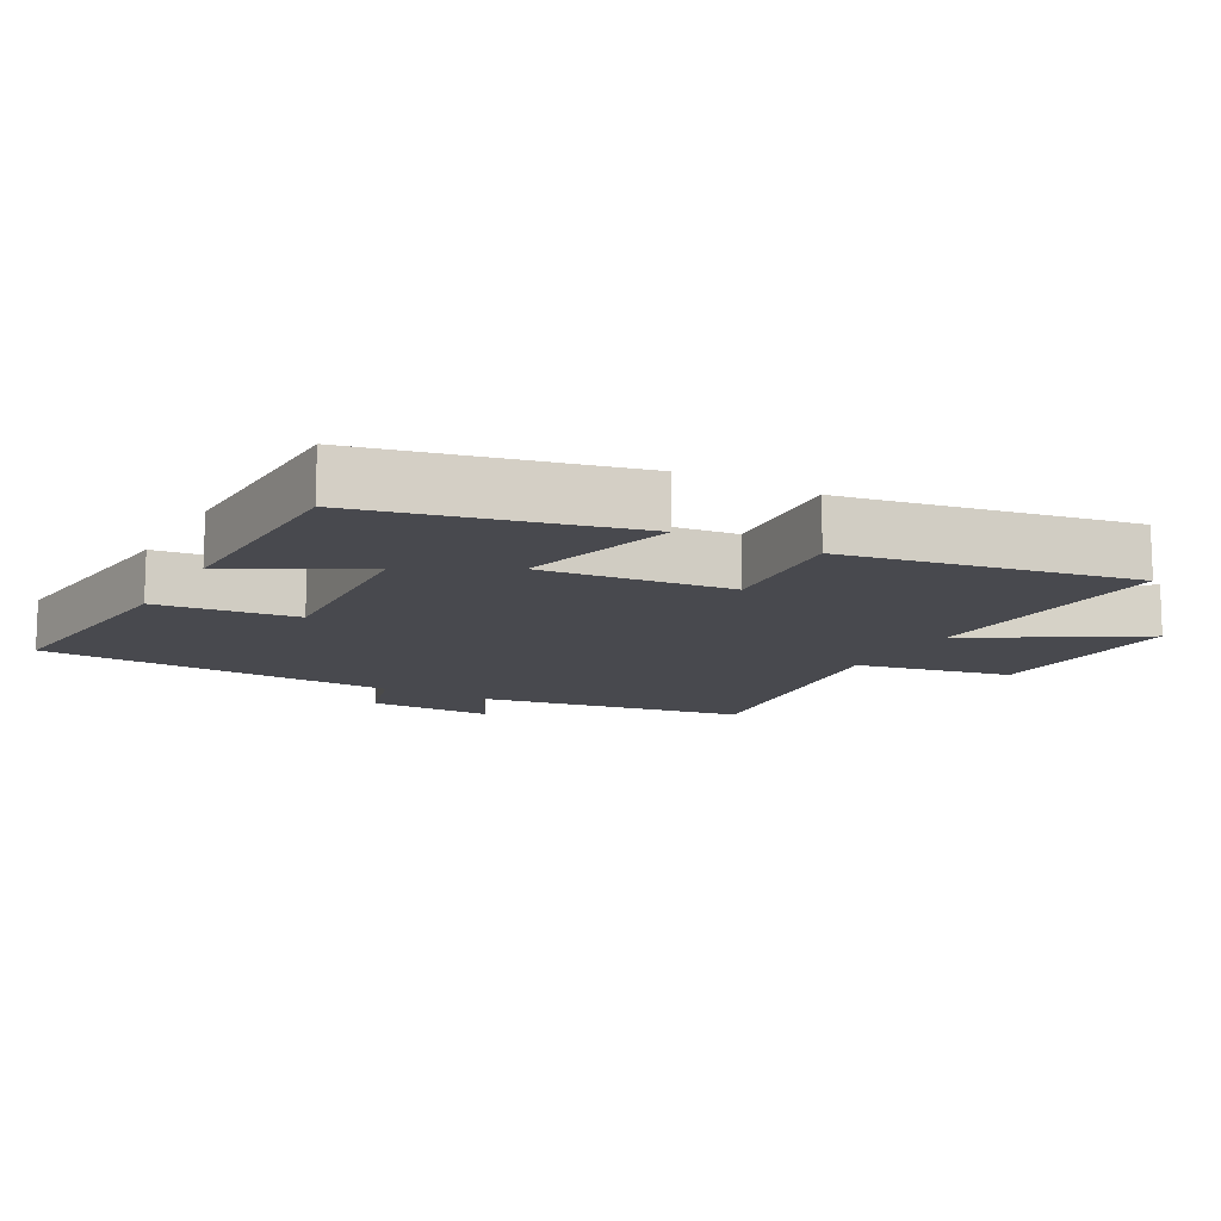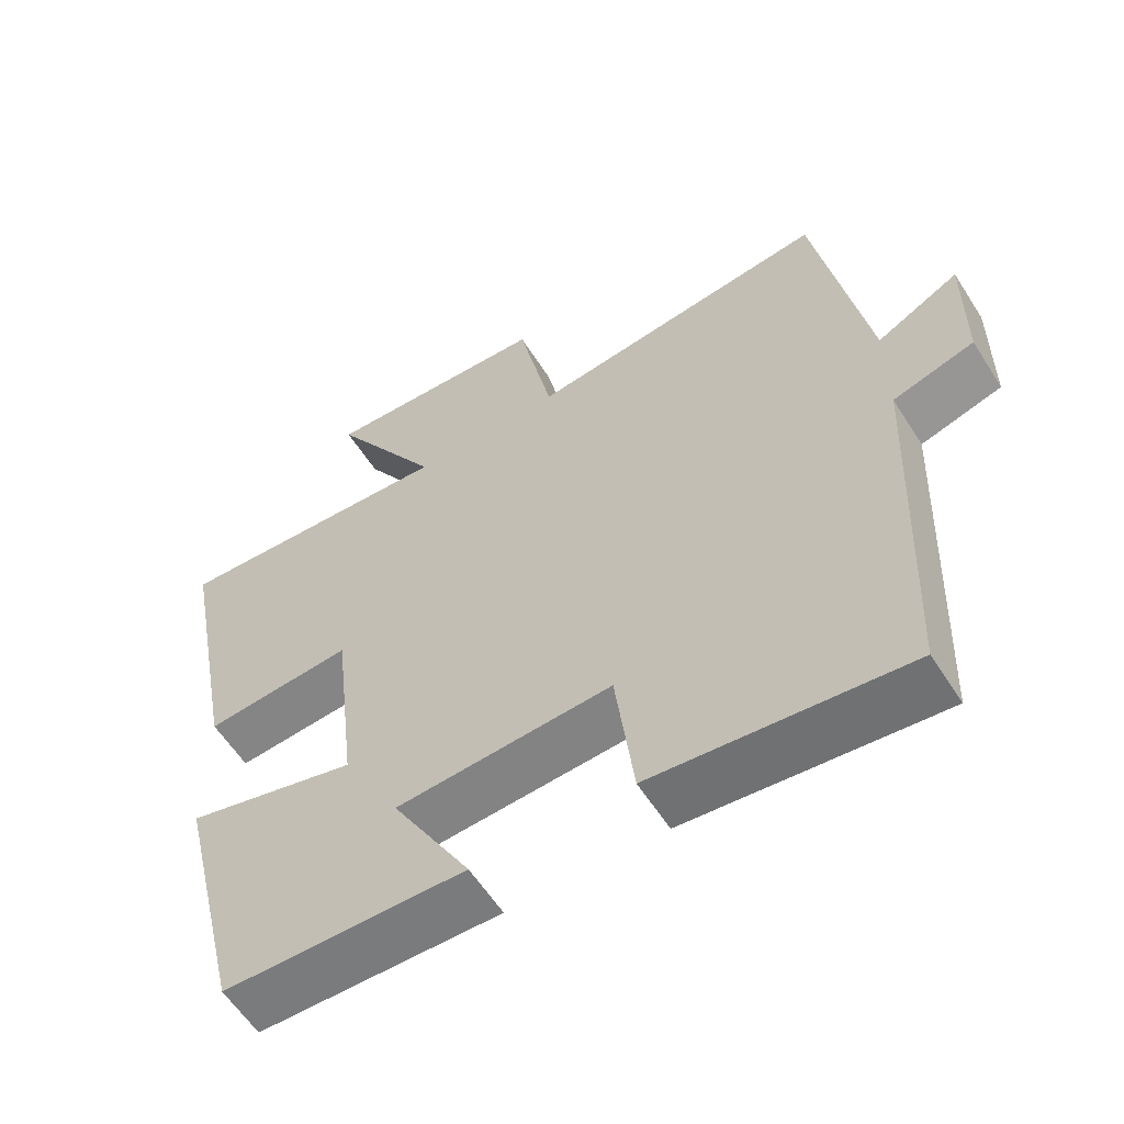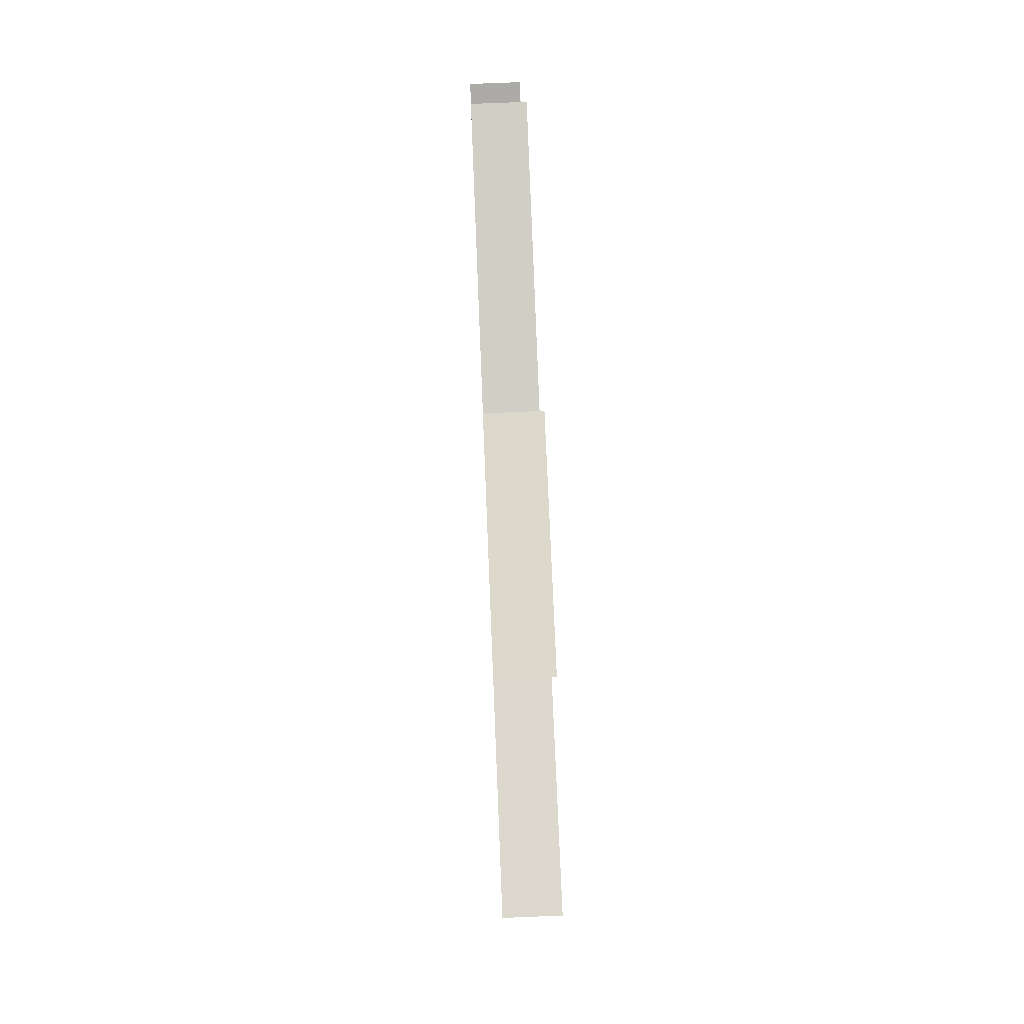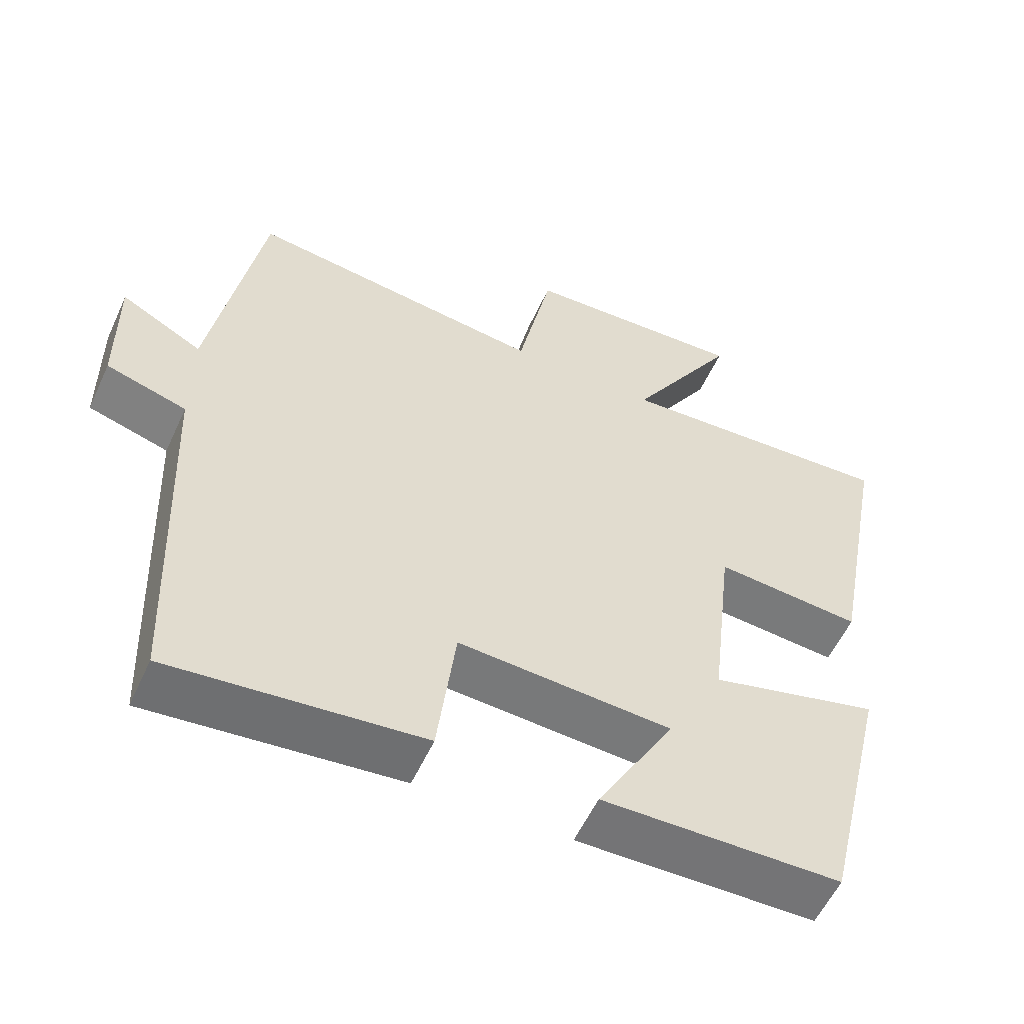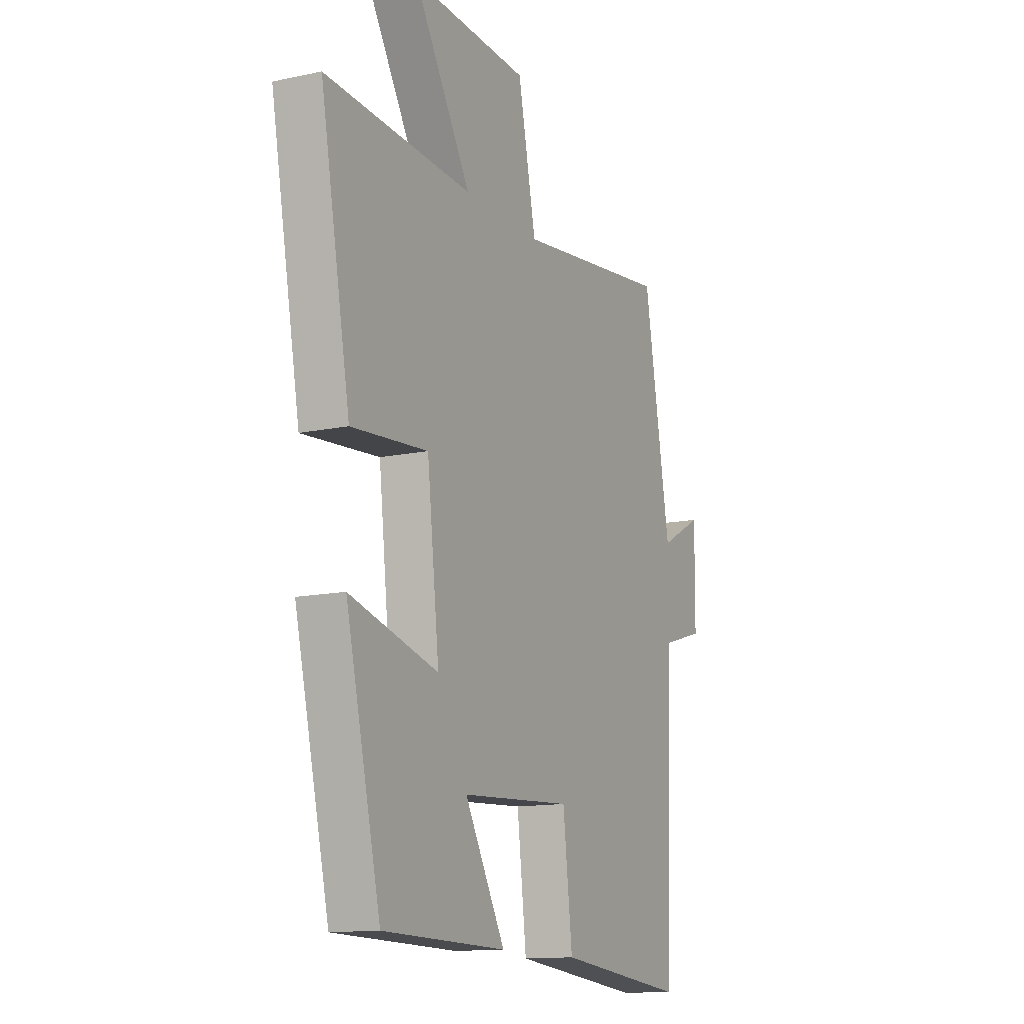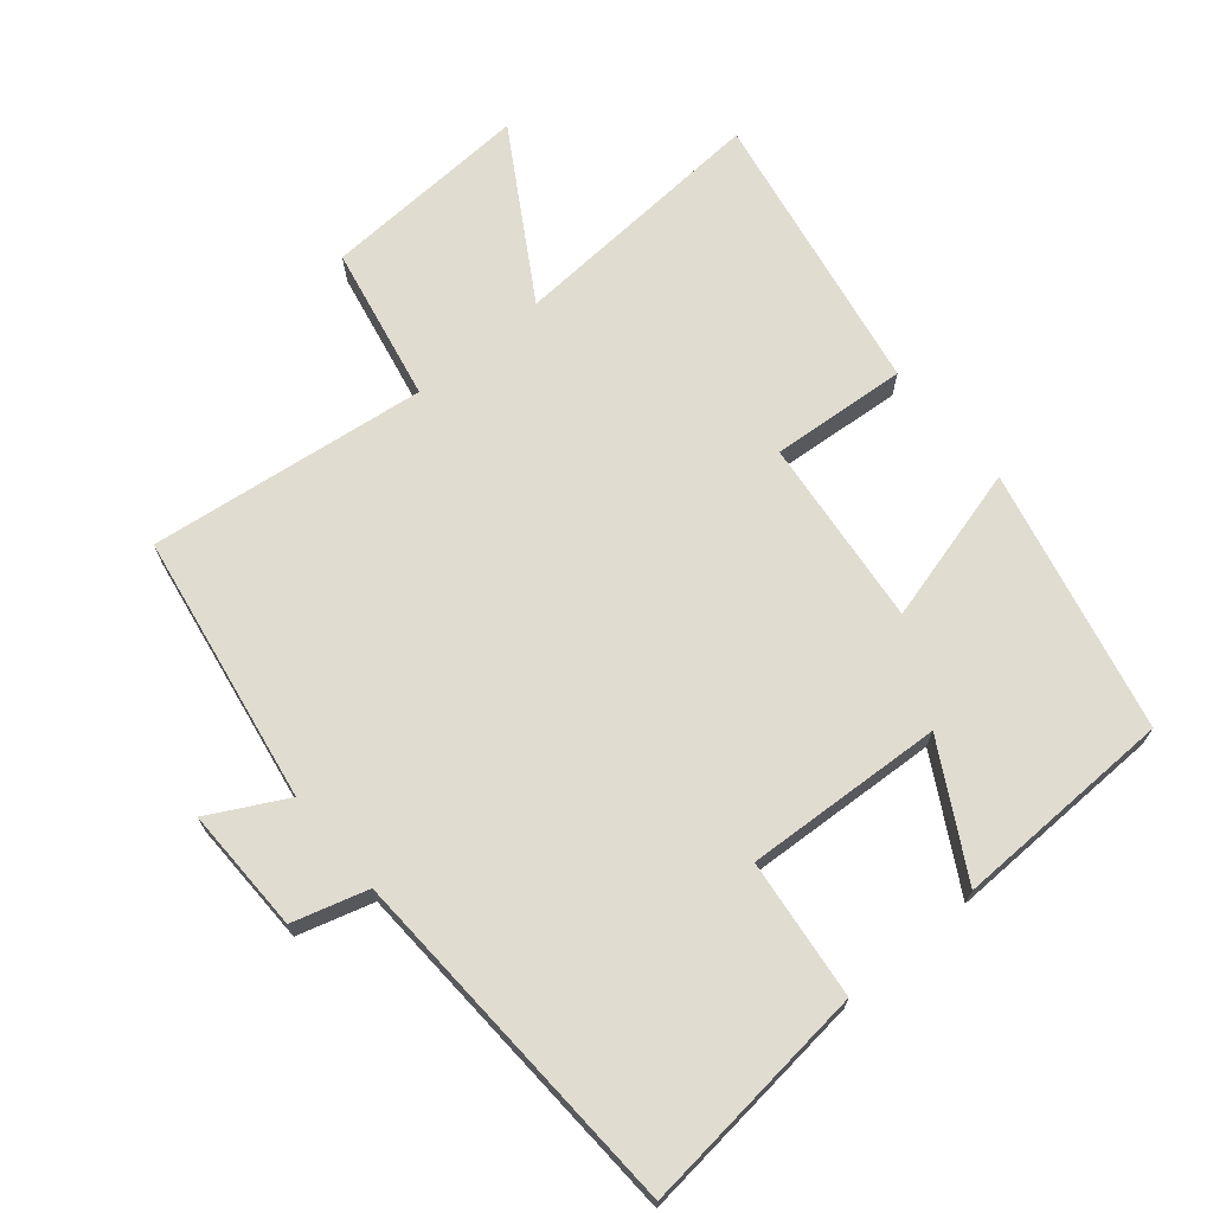
<metadata>
{"format":"obj","ext":"obj","renderer":"f3d","projection":"perspective","resolution":1024,"background":"white","views":[{"elev":-12.7,"azim":-119.1,"up":"+Y"},{"elev":-59.0,"azim":32.3,"up":"+Z"},{"elev":75.3,"azim":-92.3,"up":"+Z"},{"elev":-56.6,"azim":155.5,"up":"+Z"},{"elev":-13.3,"azim":-64.0,"up":"+Z"},{"elev":69.5,"azim":139.7,"up":"+Y"}]}
</metadata>
<code>
v -0.408 0.07 -0.494
v -0.5 0.07 -0.105
v -0.266 0.07 -0.166
v -0.298 0.07 0.114
v -0.5 0.07 0.097
v -0.579 0.07 0.522
v -0.19 0.07 0.5
v -0.34 0.07 0.745
v -0.03 0.07 0.731
v 0.018 0.07 0.5
v 0.43 0.07 0.554
v 0.5 0.07 0.154
v 0.613 0.07 0.215
v 0.611 0.07 0.029
v 0.5 0.07 -0.004
v 0.478 0.07 -0.535
v 0.132 0.07 -0.5
v 0.107 0.07 -0.293
v -0.187 0.07 -0.311
v -0.08 0.07 -0.5
v -0.408 0 -0.494
v -0.5 0 -0.105
v -0.266 0 -0.166
v -0.298 0 0.114
v -0.5 0 0.097
v -0.579 0 0.522
v -0.19 0 0.5
v -0.34 0 0.745
v -0.03 0 0.731
v 0.018 0 0.5
v 0.43 0 0.554
v 0.5 0 0.154
v 0.613 0 0.215
v 0.611 0 0.029
v 0.5 0 -0.004
v 0.478 0 -0.535
v 0.132 0 -0.5
v 0.107 0 -0.293
v -0.187 0 -0.311
v -0.08 0 -0.5
f 19 20 1 2
f 18 19 2 3
f 15 16 17 18
f 15 18 3 4
f 12 13 14 15
f 12 15 4
f 11 12 4
f 10 11 4
f 7 8 9 10
f 7 10 4 5
f 5 6 7
f 22 21 40 39
f 23 22 39 38
f 38 37 36 35
f 24 23 38 35
f 35 34 33 32
f 24 35 32
f 24 32 31
f 24 31 30
f 30 29 28 27
f 25 24 30 27
f 27 26 25
f 1 21 22 2
f 2 22 23 3
f 3 23 24 4
f 4 24 25 5
f 5 25 26 6
f 6 26 27 7
f 7 27 28 8
f 8 28 29 9
f 9 29 30 10
f 10 30 31 11
f 11 31 32 12
f 12 32 33 13
f 13 33 34 14
f 14 34 35 15
f 15 35 36 16
f 16 36 37 17
f 17 37 38 18
f 18 38 39 19
f 19 39 40 20
f 20 40 21 1

</code>
